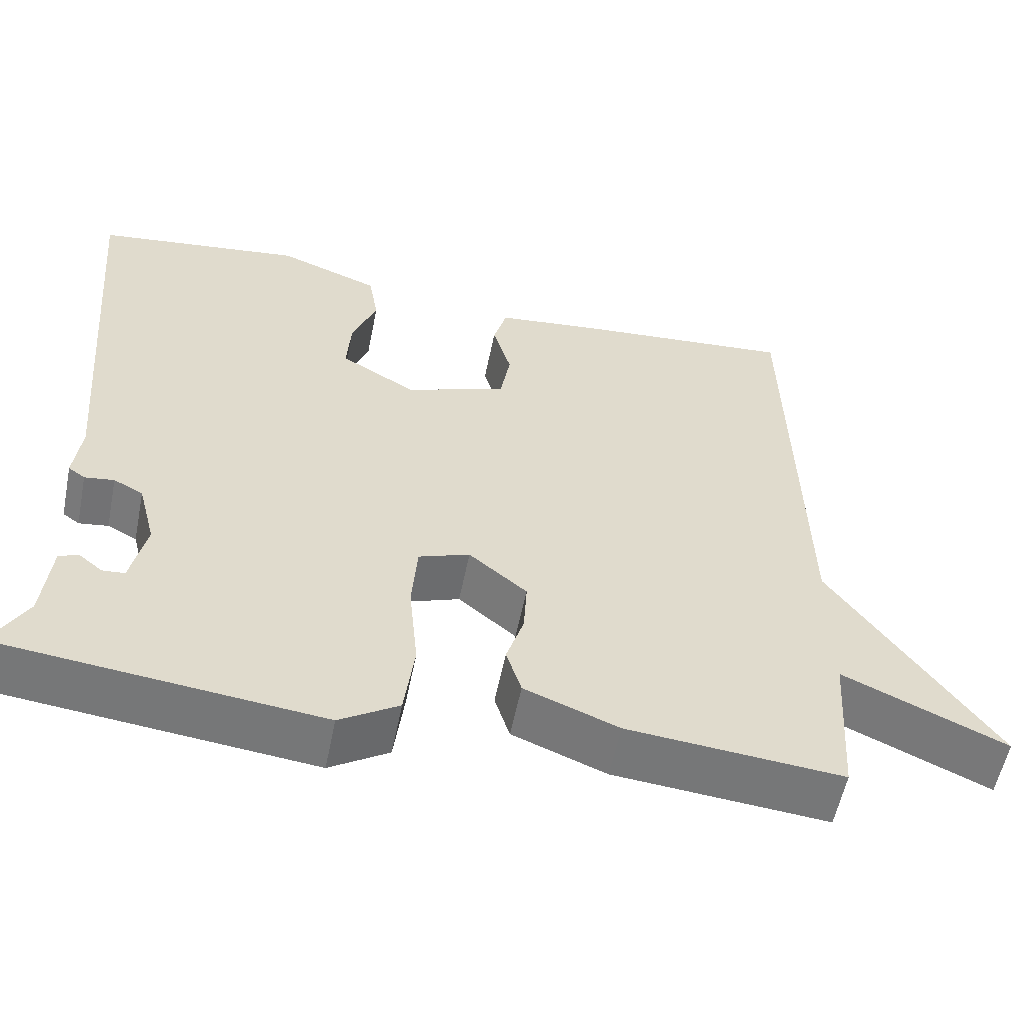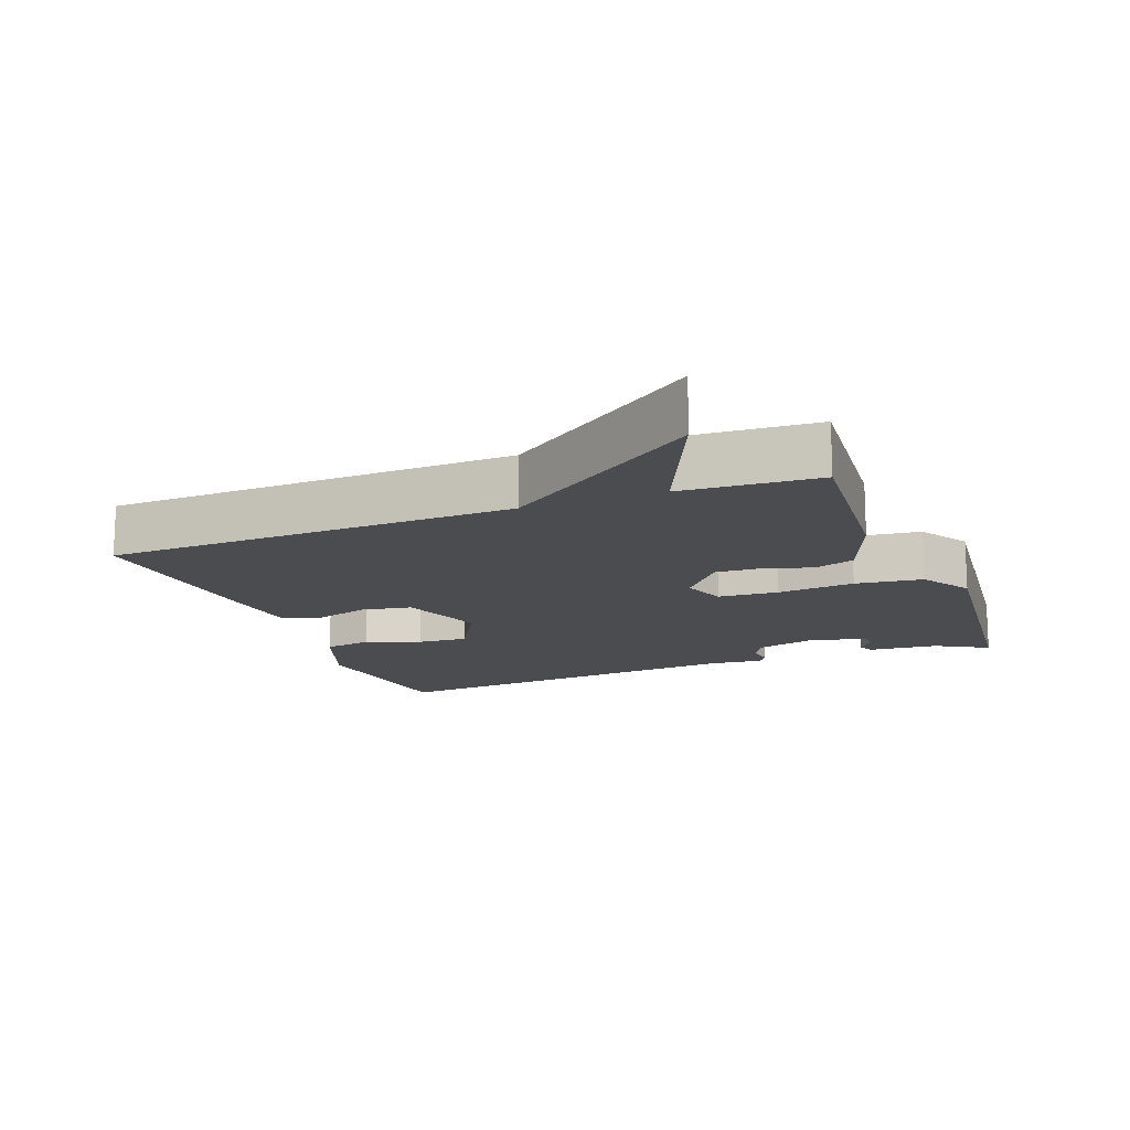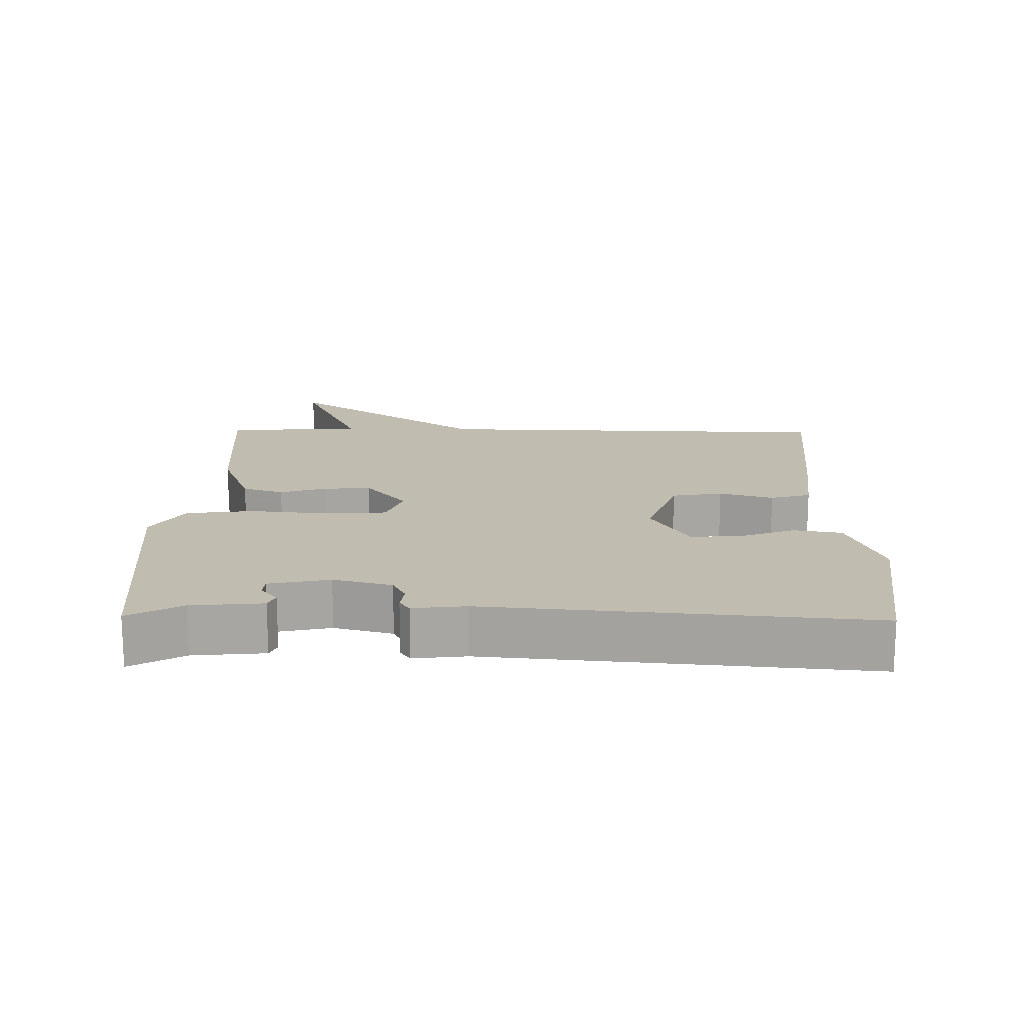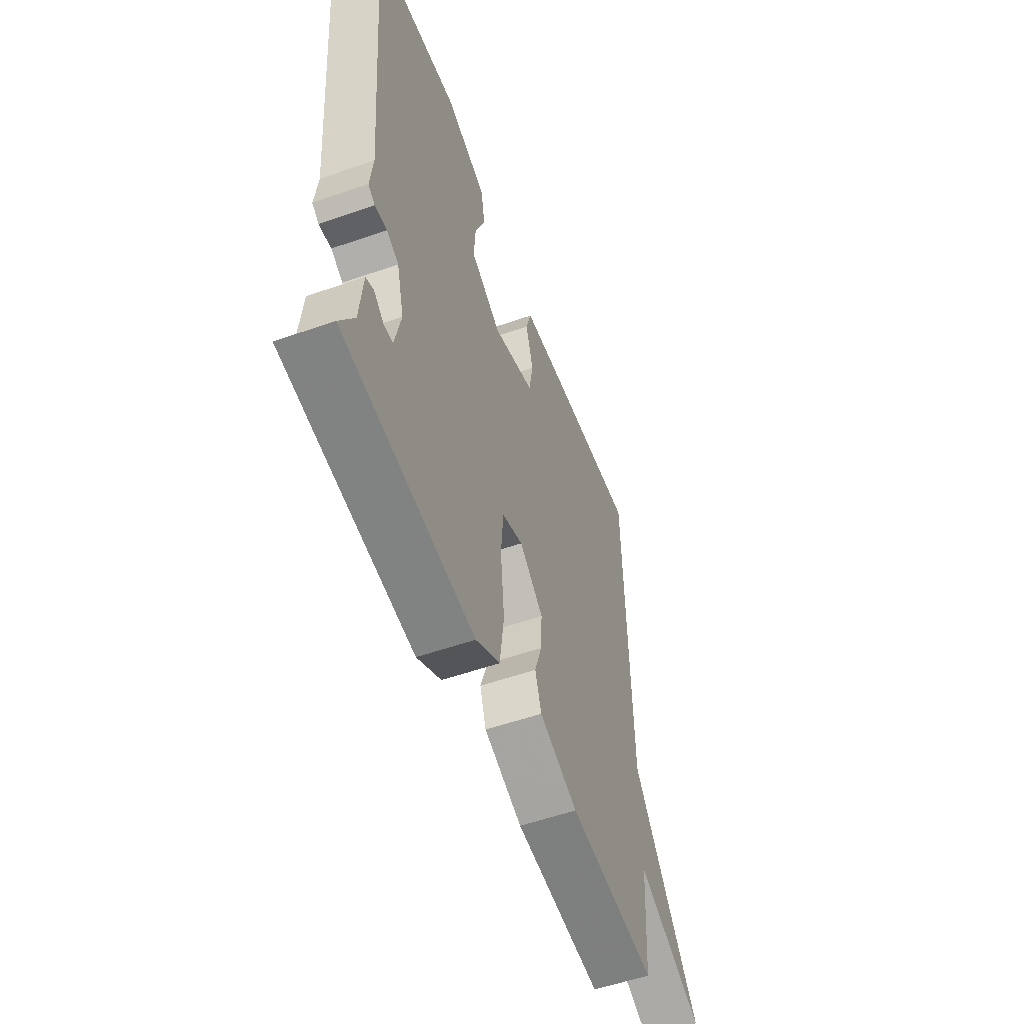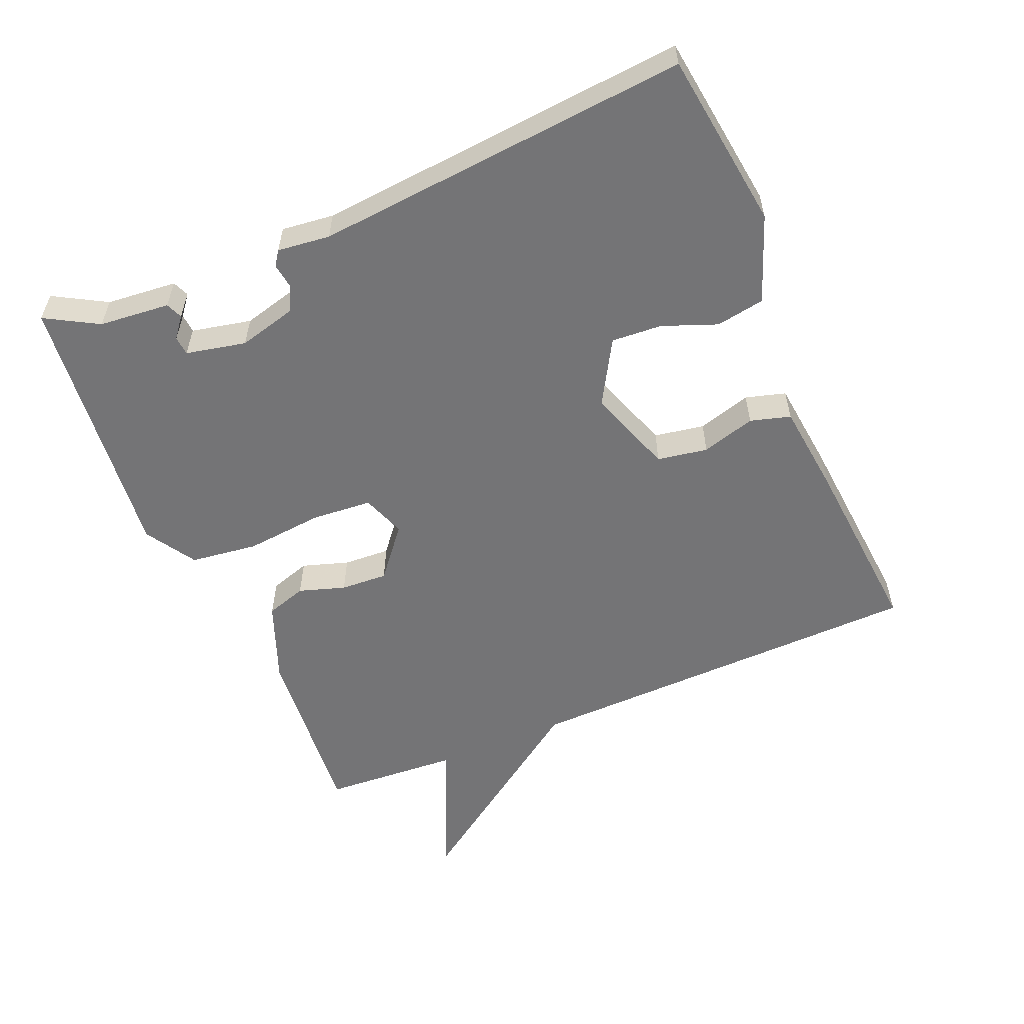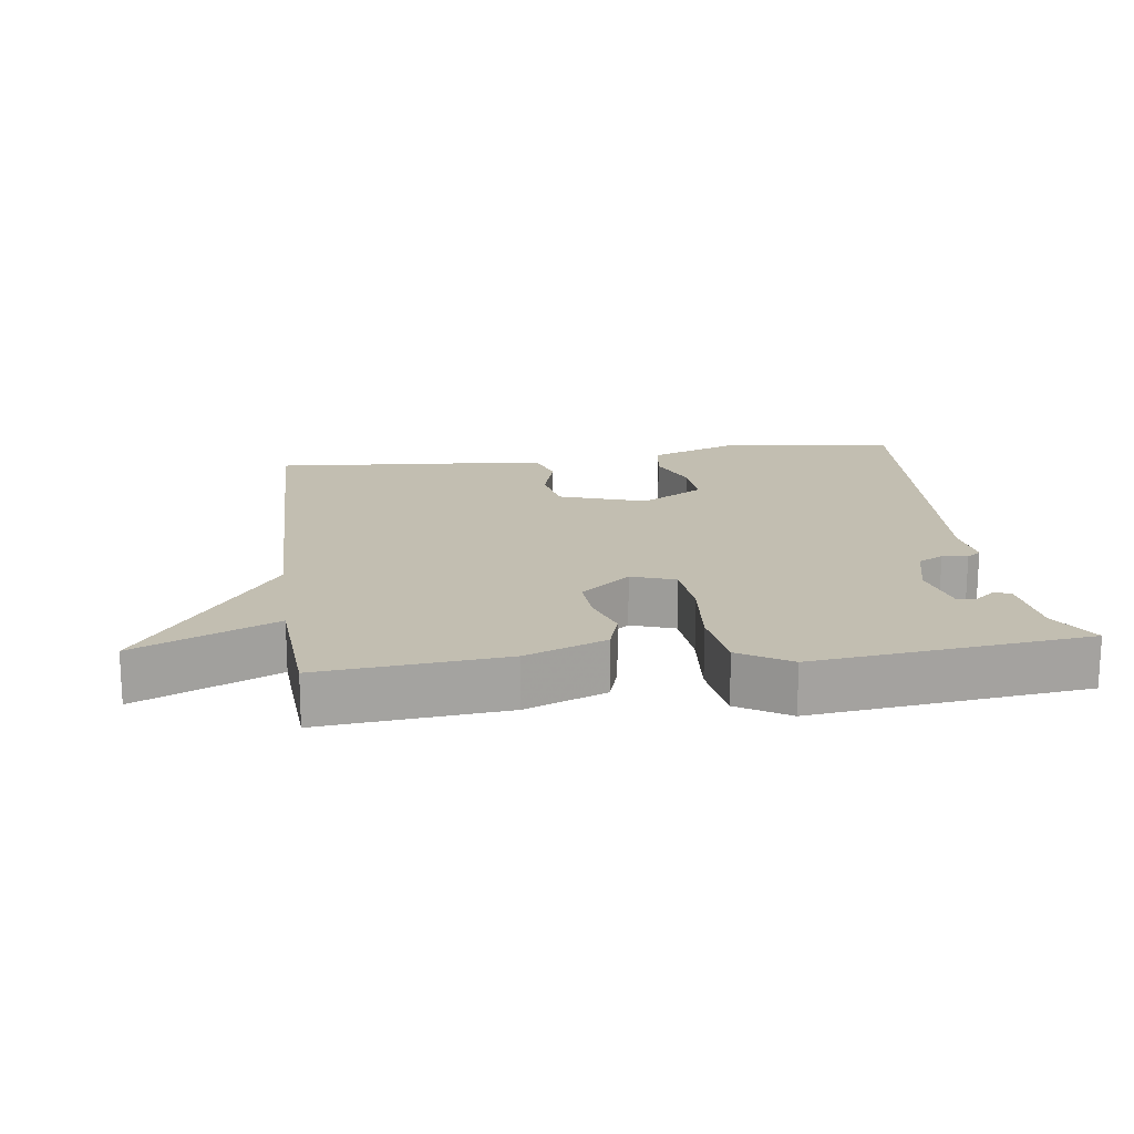
<metadata>
{"format":"obj","ext":"obj","renderer":"f3d","projection":"perspective","resolution":1024,"background":"white","views":[{"elev":-56.7,"azim":-11.4,"up":"+Z"},{"elev":-14.8,"azim":111.2,"up":"+Y"},{"elev":16.3,"azim":-89.0,"up":"+Y"},{"elev":-55.0,"azim":-69.7,"up":"+Z"},{"elev":-56.3,"azim":-67.0,"up":"+Y"},{"elev":17.1,"azim":172.1,"up":"+Y"}]}
</metadata>
<code>
v -0.5 0.07 -0.5
v -0.456 0.07 -0.423
v -0.446 0.07 -0.319
v -0.422 0.07 -0.309
v -0.392 0.07 -0.333
v -0.364 0.07 -0.331
v -0.345 0.07 -0.243
v -0.367 0.07 -0.158
v -0.404 0.07 -0.139
v -0.441 0.07 -0.144
v -0.462 0.07 -0.129
v -0.453 0.07 -0.052
v -0.5 0.07 0.5
v -0.239 0.07 0.534
v -0.112 0.07 0.486
v -0.1 0.07 0.415
v -0.131 0.07 0.335
v -0.136 0.07 0.261
v -0.042 0.07 0.206
v 0.085 0.07 0.25
v 0.098 0.07 0.324
v 0.075 0.07 0.403
v 0.092 0.07 0.462
v 0.227 0.07 0.477
v 0.5 0.07 0.5
v 0.513 0.07 -0.099
v 0.717 0.07 -0.39
v 0.513 0.07 -0.299
v 0.5 0.07 -0.5
v 0.231 0.07 -0.476
v 0.113 0.07 -0.43
v 0.094 0.07 -0.37
v 0.116 0.07 -0.302
v 0.12 0.07 -0.233
v 0.047 0.07 -0.173
v -0.017 0.07 -0.196
v -0.024 0.07 -0.285
v -0.013 0.07 -0.399
v -0.026 0.07 -0.498
v -0.1 0.07 -0.544
v -0.5 0 -0.5
v -0.456 0 -0.423
v -0.446 0 -0.319
v -0.422 0 -0.309
v -0.392 0 -0.333
v -0.364 0 -0.331
v -0.345 0 -0.243
v -0.367 0 -0.158
v -0.404 0 -0.139
v -0.441 0 -0.144
v -0.462 0 -0.129
v -0.453 0 -0.052
v -0.5 0 0.5
v -0.239 0 0.534
v -0.112 0 0.486
v -0.1 0 0.415
v -0.131 0 0.335
v -0.136 0 0.261
v -0.042 0 0.206
v 0.085 0 0.25
v 0.098 0 0.324
v 0.075 0 0.403
v 0.092 0 0.462
v 0.227 0 0.477
v 0.5 0 0.5
v 0.513 0 -0.099
v 0.717 0 -0.39
v 0.513 0 -0.299
v 0.5 0 -0.5
v 0.231 0 -0.476
v 0.113 0 -0.43
v 0.094 0 -0.37
v 0.116 0 -0.302
v 0.12 0 -0.233
v 0.047 0 -0.173
v -0.017 0 -0.196
v -0.024 0 -0.285
v -0.013 0 -0.399
v -0.026 0 -0.498
v -0.1 0 -0.544
f 40 1 2
f 39 40 2
f 38 39 2
f 37 38 2
f 36 37 2
f 31 32 33
f 30 31 33
f 29 30 33
f 28 29 33
f 28 33 34
f 26 27 28
f 25 26 28
f 24 25 28
f 23 24 28
f 22 23 28
f 21 22 28
f 28 34 35
f 21 28 35
f 20 21 35
f 15 16 17
f 14 15 17
f 13 14 17
f 12 13 17
f 12 17 18
f 11 12 18
f 10 11 18
f 9 10 18
f 8 9 18 19
f 2 3 4 5
f 2 5 6
f 36 2 6
f 20 35 36
f 19 20 36
f 8 19 36
f 7 8 36
f 6 7 36
f 42 41 80
f 42 80 79
f 42 79 78
f 42 78 77
f 42 77 76
f 73 72 71
f 73 71 70
f 73 70 69
f 73 69 68
f 74 73 68
f 68 67 66
f 68 66 65
f 68 65 64
f 68 64 63
f 68 63 62
f 68 62 61
f 75 74 68
f 75 68 61
f 75 61 60
f 57 56 55
f 57 55 54
f 57 54 53
f 57 53 52
f 58 57 52
f 58 52 51
f 58 51 50
f 58 50 49
f 59 58 49 48
f 45 44 43 42
f 46 45 42
f 46 42 76
f 76 75 60
f 76 60 59
f 76 59 48
f 76 48 47
f 76 47 46
f 1 41 42 2
f 2 42 43 3
f 3 43 44 4
f 4 44 45 5
f 5 45 46 6
f 6 46 47 7
f 7 47 48 8
f 8 48 49 9
f 9 49 50 10
f 10 50 51 11
f 11 51 52 12
f 12 52 53 13
f 13 53 54 14
f 14 54 55 15
f 15 55 56 16
f 16 56 57 17
f 17 57 58 18
f 18 58 59 19
f 19 59 60 20
f 20 60 61 21
f 21 61 62 22
f 22 62 63 23
f 23 63 64 24
f 24 64 65 25
f 25 65 66 26
f 26 66 67 27
f 27 67 68 28
f 28 68 69 29
f 29 69 70 30
f 30 70 71 31
f 31 71 72 32
f 32 72 73 33
f 33 73 74 34
f 34 74 75 35
f 35 75 76 36
f 36 76 77 37
f 37 77 78 38
f 38 78 79 39
f 39 79 80 40
f 40 80 41 1

</code>
